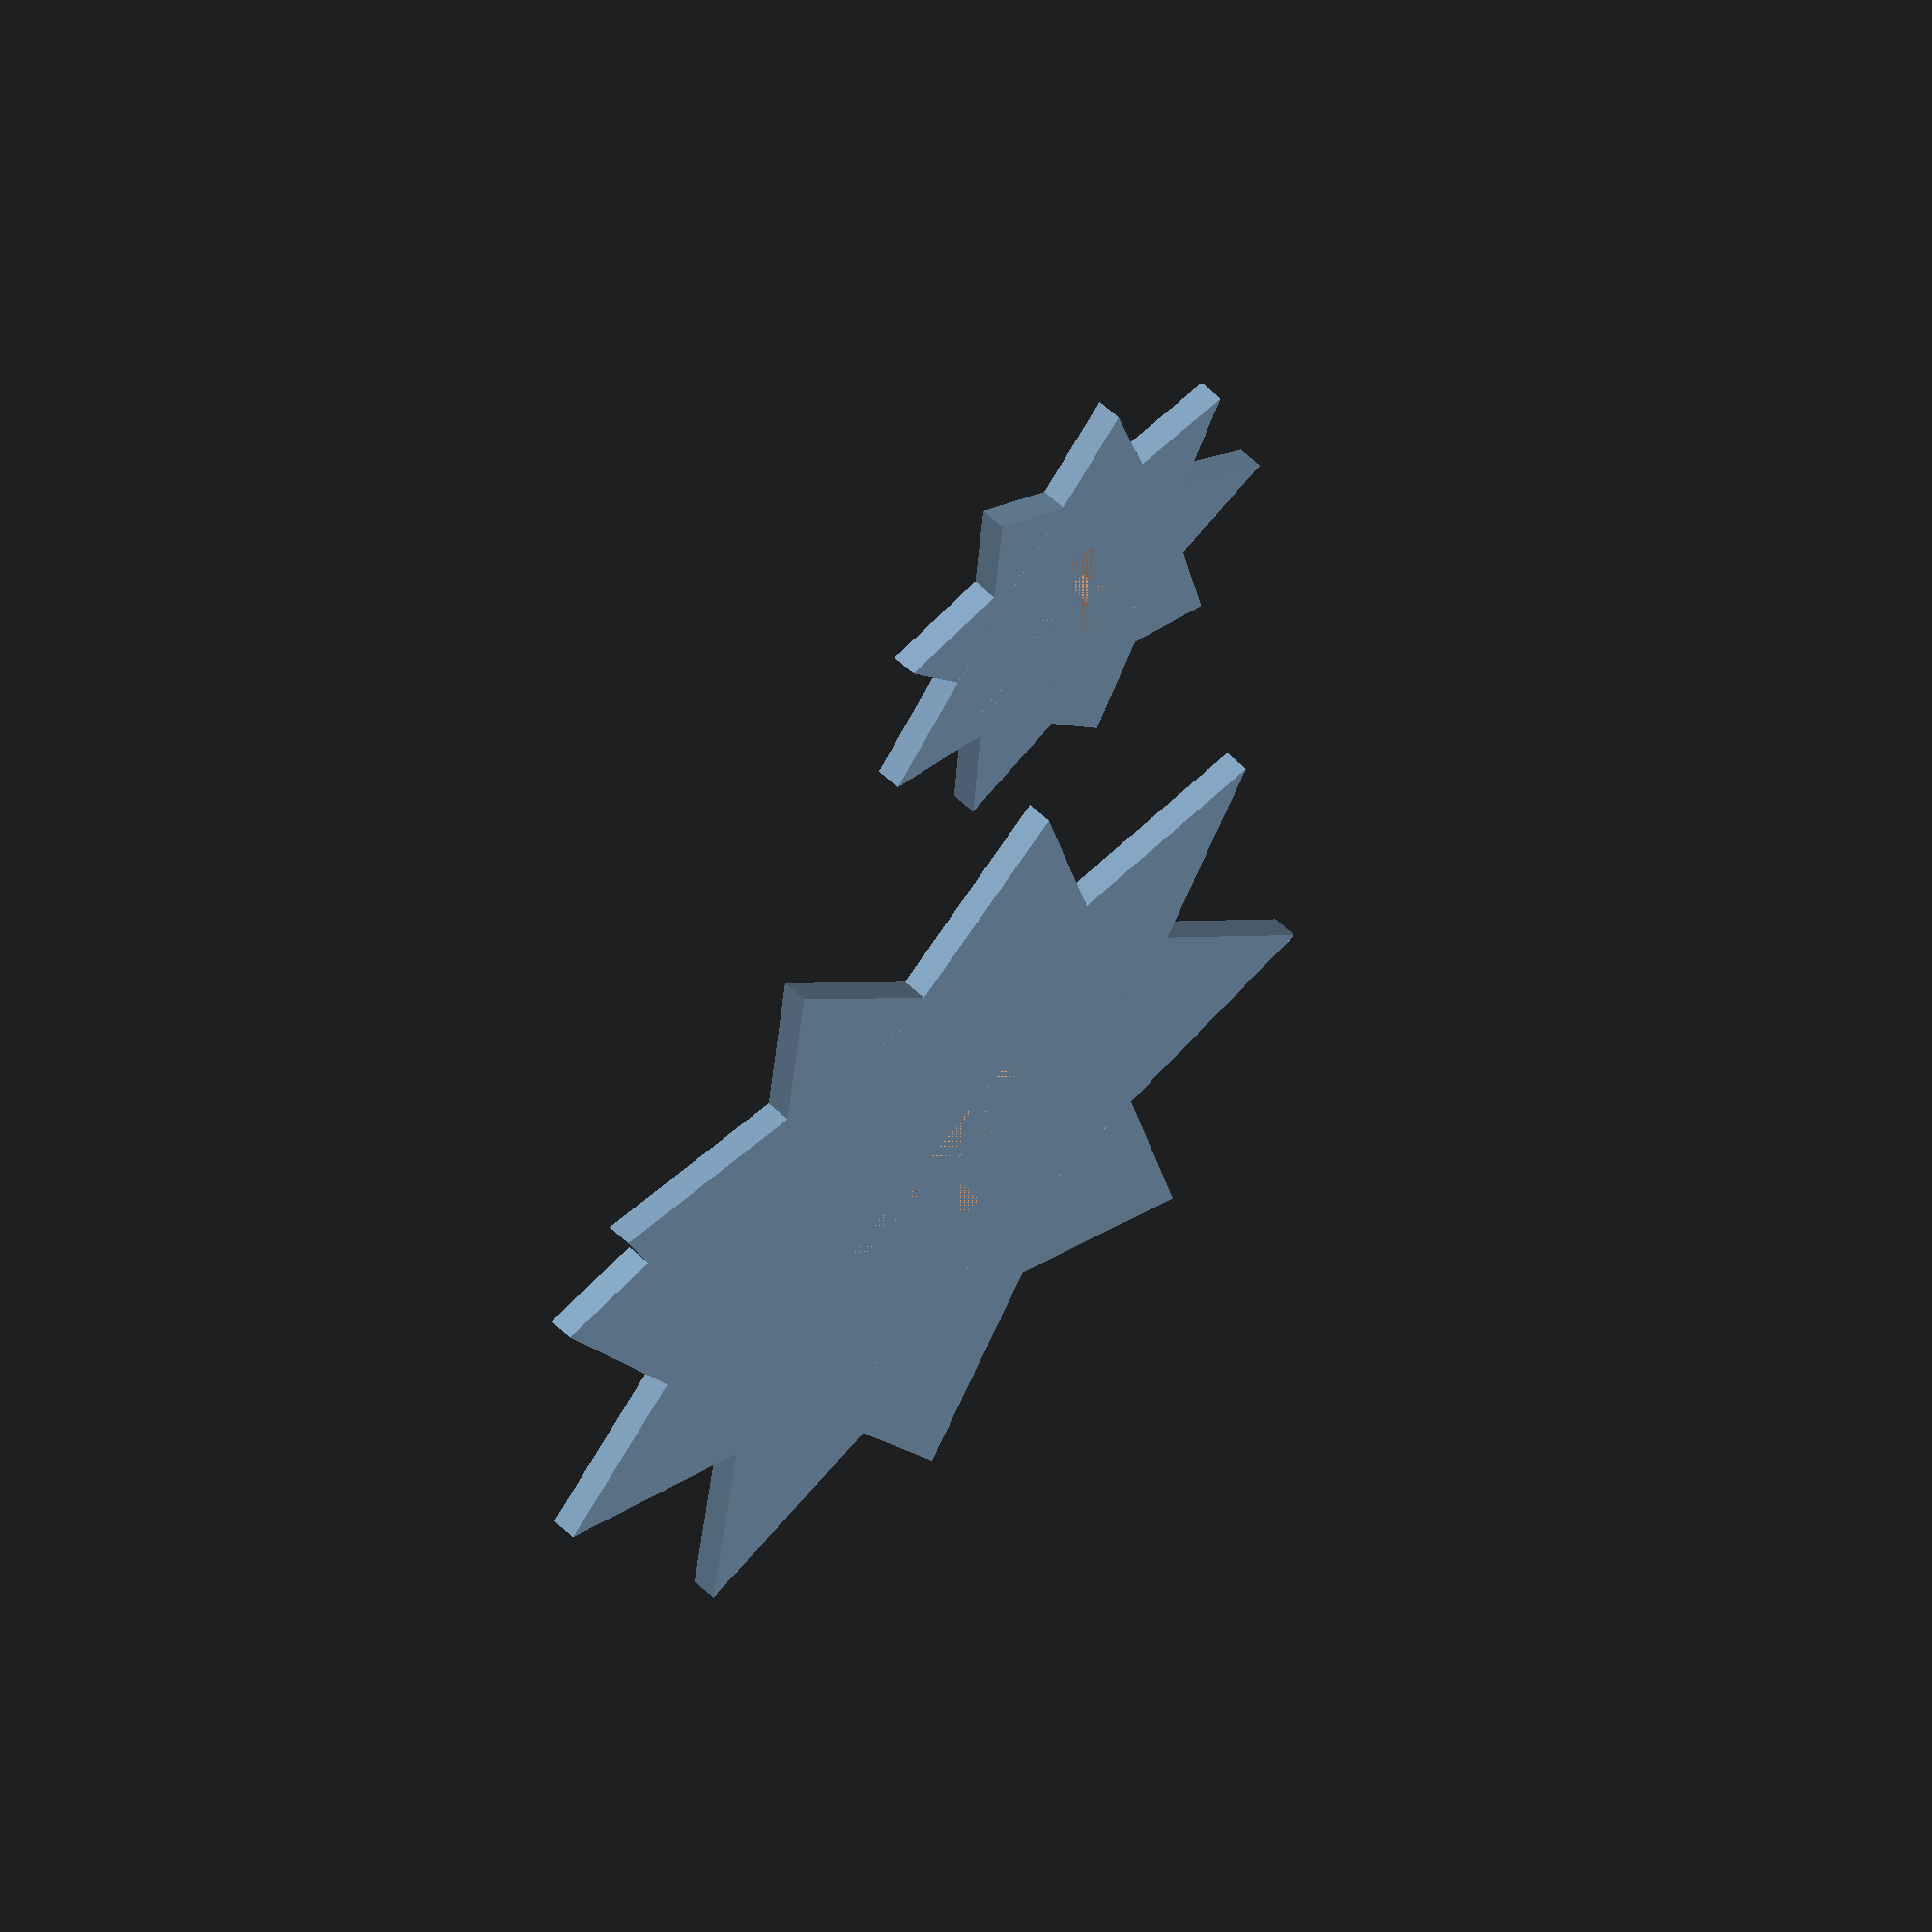
<openscad>
/*
 * Christmas Tree Generator
 * By Craig Wood
 *
 * Copyright 2017 Dan Kirshner - dan_kirshner@yahoo.com
 * This program is free software: you can redistribute it and/or modify
 * it under the terms of the GNU General Public License as published by
 * the Free Software Foundation, either version 3 of the License, or
 * (at your option) any later version.
 *
 * This program is distributed in thehope that it will be useful,
 * but WITHOUT ANY WARRANTY; without even the implied warranty of
 * MERCHANTABILITY or FITNESS FOR A PARTICULAR PURPOSE.  See the
 * GNU General Public License for more details.
 *
 * See <http://www.gnu.org/licenses/>.

 */

branch(size=80, x=40, y=40);
branch(size=40, x=100, y=40);


/* Variance for the branch polygons */

function variance (size) = rands(-size,size,1)[0]/10;

/* Module to create a horizontal branch */

module branch (size=80, x=0, y=0)
{
	p = rands(7,11,1)[0];

	/* Put branch in proper location */
	translate ([x,y,0])
	{
		difference() 
		{
			// Random number of branches
			for(i=[360/p:390/p:390]) 
			{

				rotate([0,0,i])
				linear_extrude (height=2)
				{
				polygon(points=[
				 				[-(size/5)+variance(size/2),(size/5)+variance(size/2)],	
								[(size/5)+variance(size/2),-(size/5)+variance(size/2)],
				 	  		[(size/3)+variance(size/4),(size/3)+variance(size/4)]
						]);
				}
			}

			// Trunk Slot
			rotate ([0,0,rands(1,90,1)[0]])
			translate([0,0,1])
			union ()
			{
				cube([2.4,size/4,2],true);
				rotate([0,0,90])
					cube([2.4,size/4,2],true);				
			}

		}

	}


}


</openscad>
<views>
elev=305.5 azim=285.2 roll=316.0 proj=o view=solid
</views>
